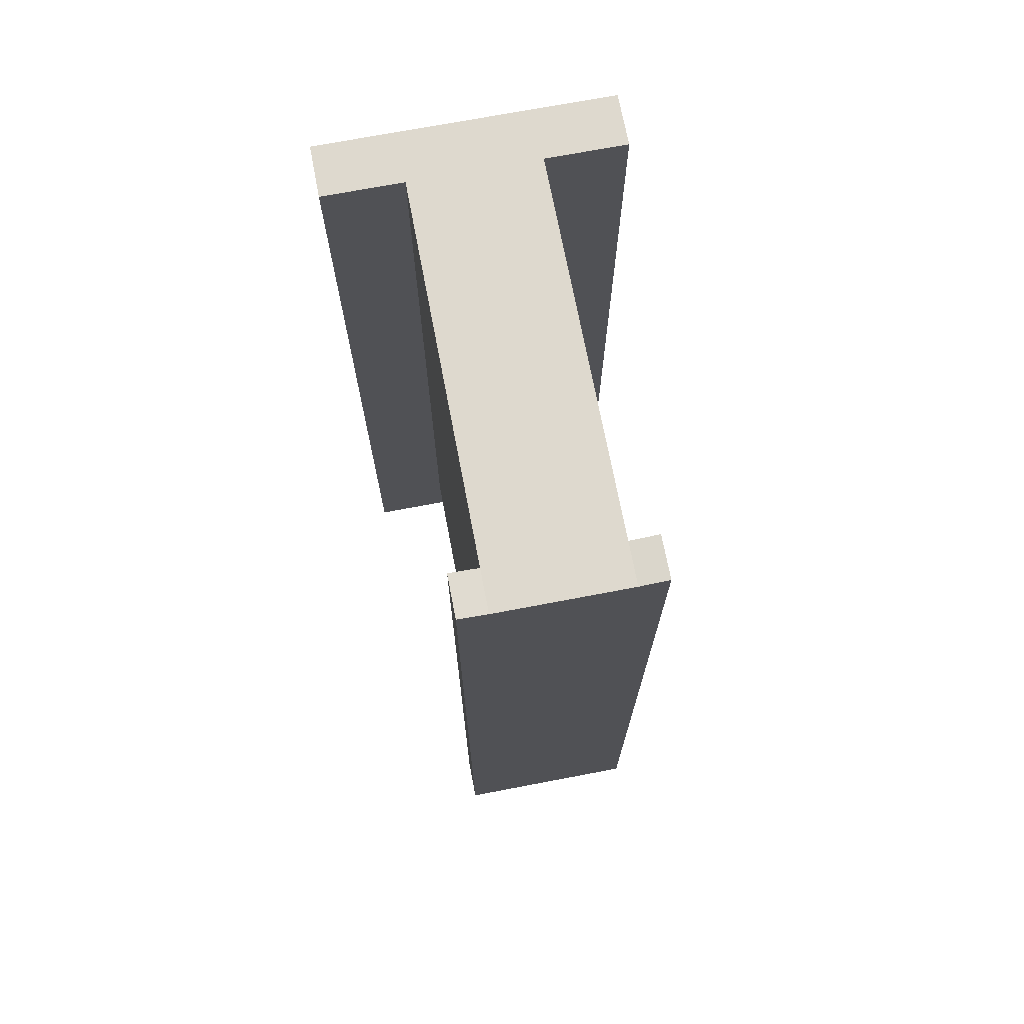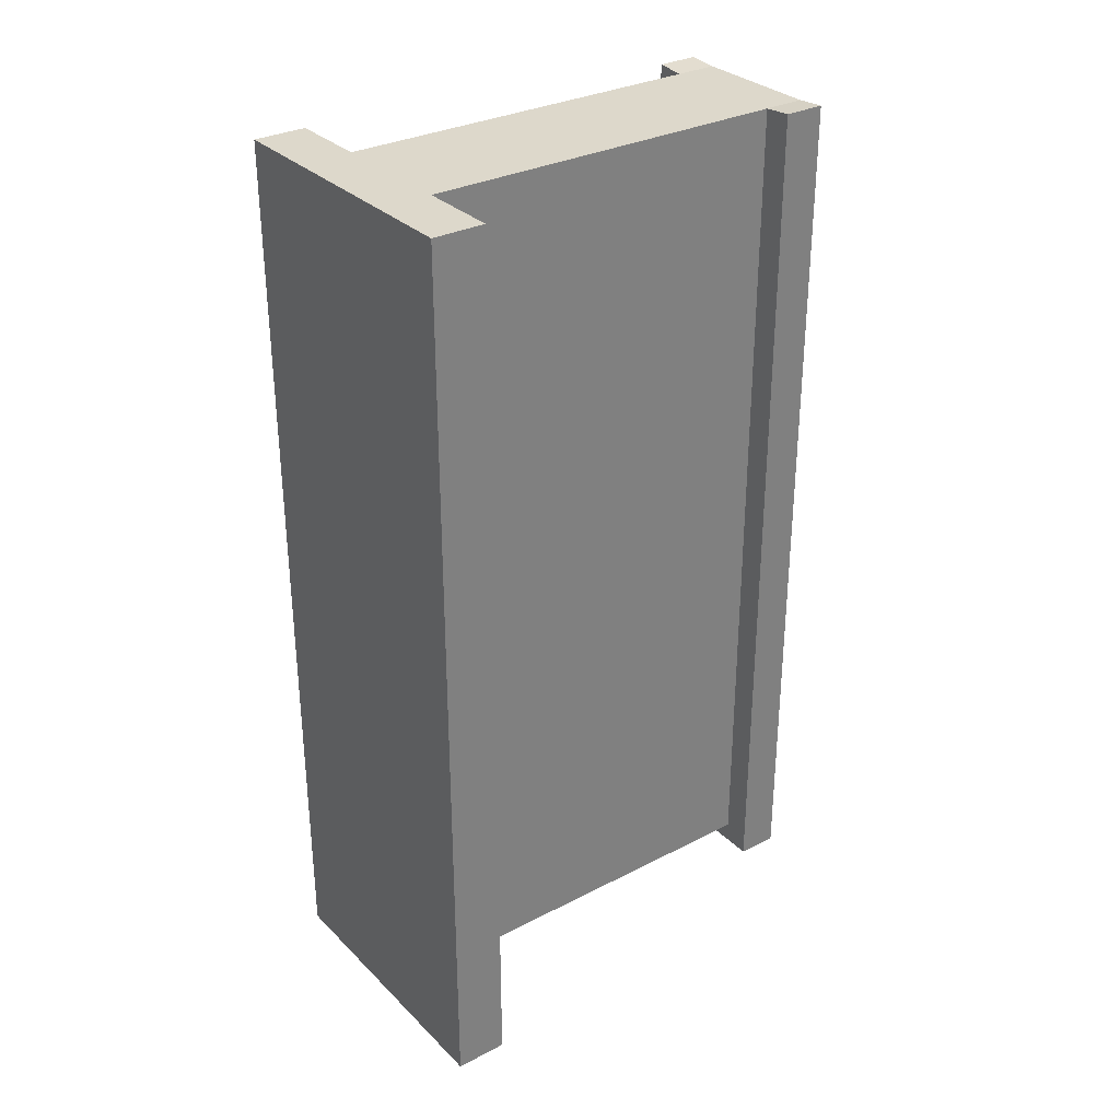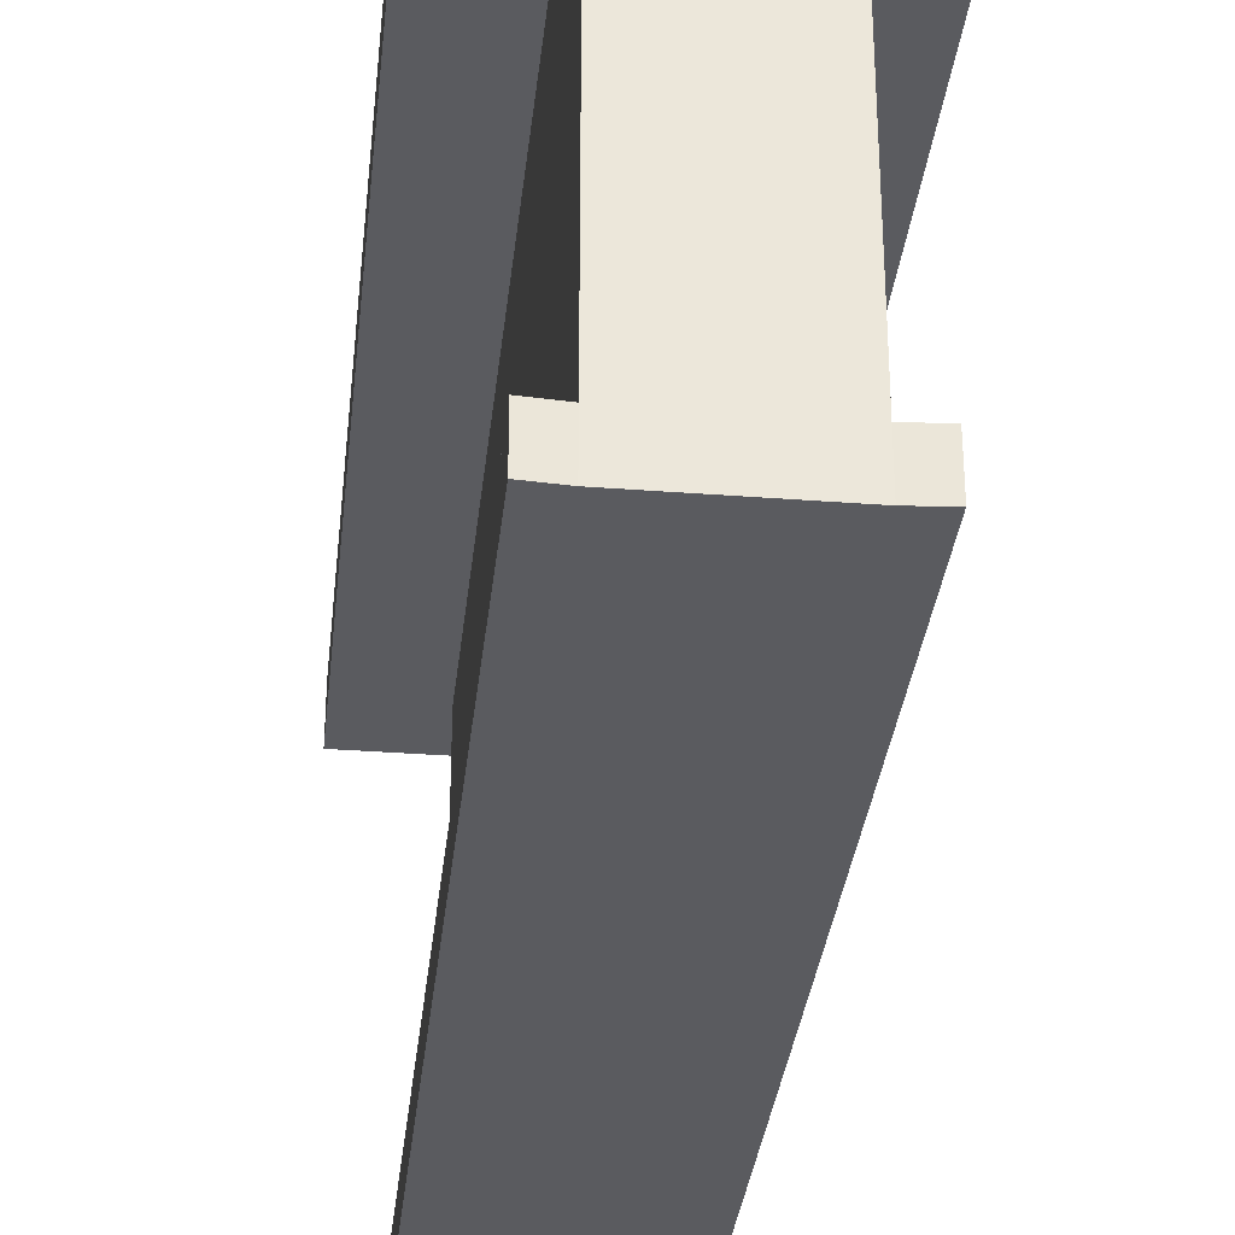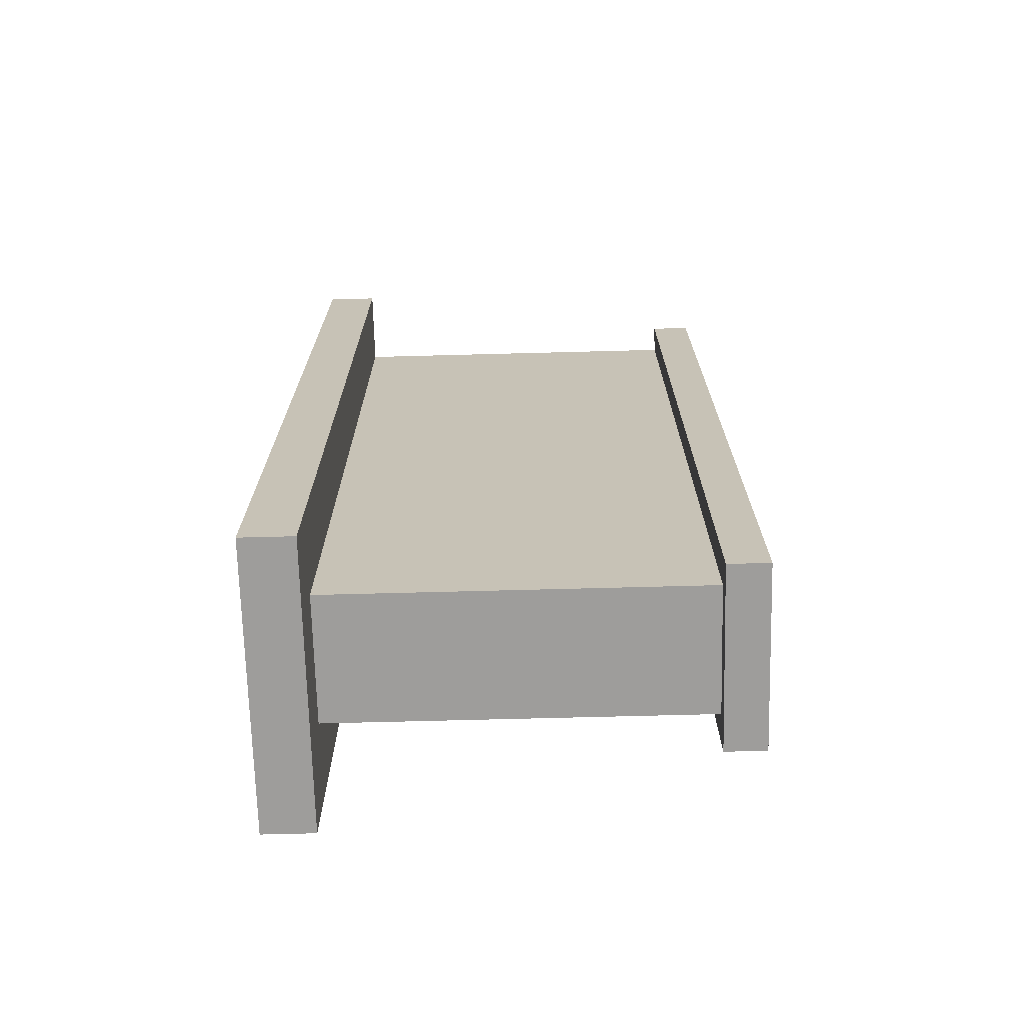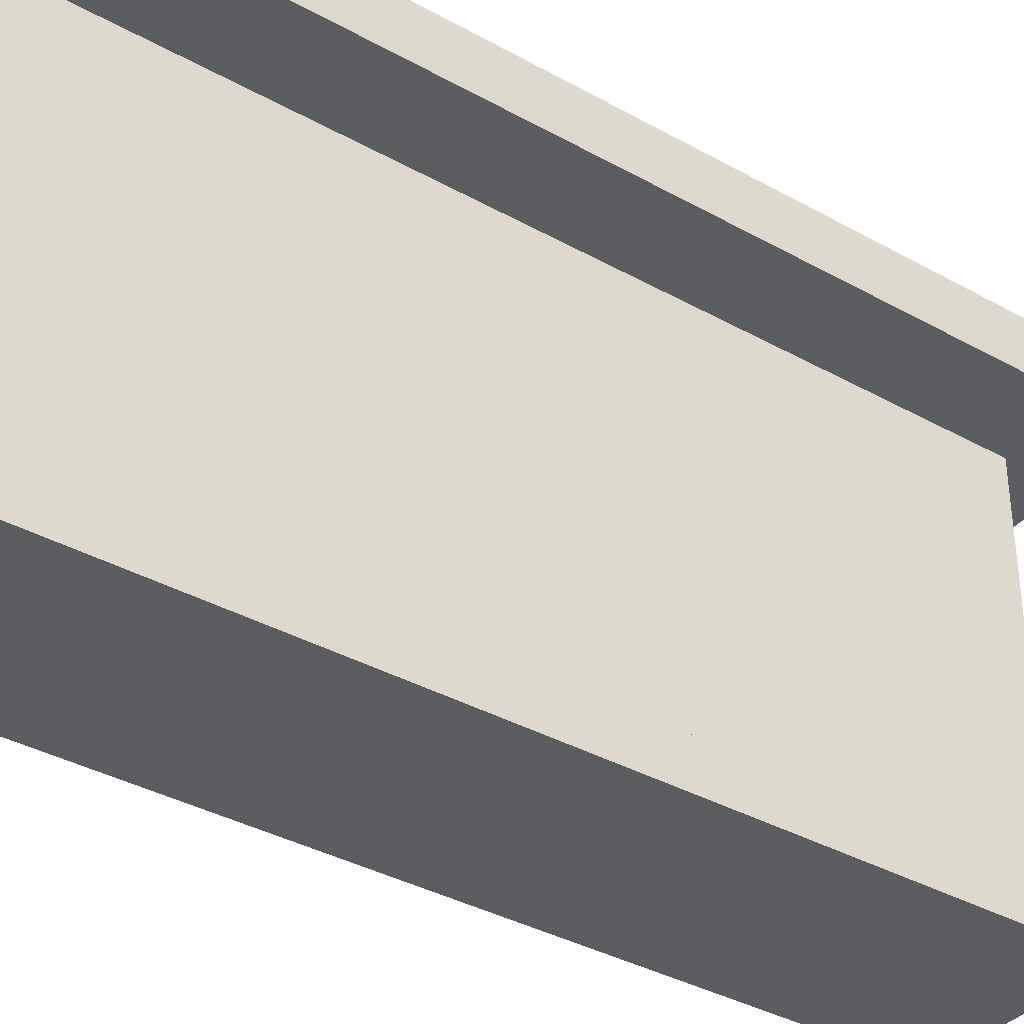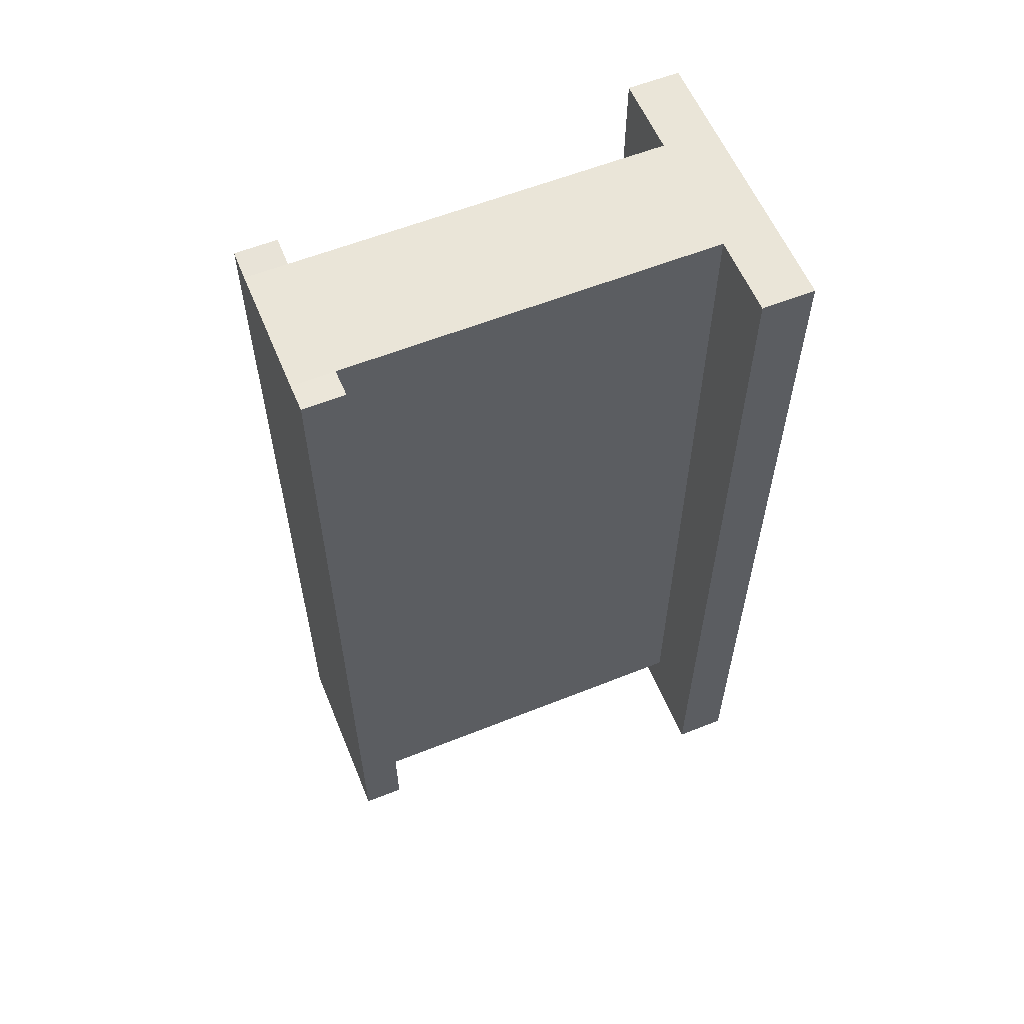
<metadata>
{"format":"obj","ext":"obj","renderer":"f3d","projection":"perspective","resolution":1024,"background":"white","views":[{"elev":71.6,"azim":-10.8,"up":"+Z"},{"elev":31.2,"azim":-126.4,"up":"+Z"},{"elev":-32.9,"azim":-6.1,"up":"+Y"},{"elev":-70.5,"azim":-88.5,"up":"+Z"},{"elev":-36.5,"azim":53.9,"up":"+Y"},{"elev":58.7,"azim":67.6,"up":"+Z"}]}
</metadata>
<code>
g Bar_02
v -0.1561 1.007 0.8912
v 0.1561 1.007 0.8912
v -0.1561 1.007 -1.165
v 0.1561 1.007 -1.165
v -0.1561 -0.0007115 0.8912
v 0.1561 -0.0007115 0.8912
v -0.1561 -0.0007115 -1.165
v 0.1561 -0.0007115 -1.165
v -0.2265 1.134 -1.165
v -0.2265 1.134 0.8912
v 0.2265 1.134 0.8912
v 0.2265 1.134 -1.165
v -0.3501 1.007 -1.317
v -0.3501 1.007 0.8912
v 0.3501 1.007 0.8912
v 0.3501 1.007 -1.317
v -0.3501 1.134 -1.317
v -0.3501 1.134 0.8912
v 0.3501 1.134 0.8912
v 0.3501 1.134 -1.317
v -0.1561 0.09981 -1.165
v 0.1561 0.09981 -1.165
v -0.1561 0.09981 0.8912
v 0.1561 0.09981 0.8912
v 0.225 0.09981 -1.216
v 0.225 -0.0007115 -1.216
v -0.225 -0.0007115 -1.216
v -0.225 -0.0007115 0.8966
v 0.225 -0.0007115 0.8966
v -0.225 0.09981 0.8966
v -0.225 0.09981 -1.216
v 0.225 0.09981 0.8966
v 0.1561 0.09981 -1.165
v 0.1561 0.09981 0.8912
v 0.1561 1.007 0.8912
v -0.1561 1.007 0.8912
v -0.2265 1.134 0.8912
v 0.1561 1.007 0.8912
v 0.2265 1.134 0.8912
v 0.1561 1.007 -1.165
v 0.3501 1.007 -1.317
v 0.3501 1.134 -1.317
v -0.3501 1.007 -1.317
v -0.3501 1.134 -1.317
v 0.3501 1.134 0.8912
v 0.3501 1.007 -1.317
v 0.3501 1.134 -1.317
v -0.3501 1.007 -1.317
v -0.3501 1.134 -1.317
v -0.3501 1.134 0.8912
v -0.3501 1.007 0.8912
v -0.3501 1.134 0.8912
v 0.1561 1.007 0.8912
v 0.3501 1.007 0.8912
v 0.1561 1.007 -1.165
v 0.3501 1.007 -1.317
v -0.1561 1.007 0.8912
v -0.1561 1.007 -1.165
v -0.3501 1.007 0.8912
v -0.3501 1.007 -1.317
v 0.3501 1.007 0.8912
v 0.3501 1.134 0.8912
v 0.1561 0.09981 0.8912
v 0.1561 0.09981 -1.165
v 0.225 0.09981 -1.216
v -0.1561 1.007 -1.165
v -0.1561 1.007 0.8912
v -0.1561 0.09981 -1.165
v -0.1561 0.09981 0.8912
v -0.1561 -0.0007115 0.8912
v -0.1561 0.09981 0.8912
v 0.1561 -0.0007115 0.8912
v 0.1561 0.09981 0.8912
v -0.1561 1.007 -1.165
v -0.1561 0.09981 -1.165
v 0.1561 1.007 -1.165
v 0.1561 0.09981 -1.165
v -0.225 0.09981 -1.216
v -0.225 -0.0007115 -1.216
v 0.225 0.09981 -1.216
v -0.225 0.09981 -1.216
v -0.225 -0.0007115 -1.216
v -0.225 -0.0007115 0.8966
v 0.225 -0.0007115 -1.216
v 0.225 0.09981 -1.216
v 0.225 0.09981 0.8966
v -0.1561 -0.0007115 0.8912
v -0.225 -0.0007115 0.8966
v -0.1561 0.09981 0.8912
v -0.225 0.09981 0.8966
v -0.1561 0.09981 0.8912
v -0.225 0.09981 0.8966
v -0.1561 0.09981 -1.165
v -0.225 0.09981 -1.216
v 0.225 -0.0007115 0.8966
v 0.225 -0.0007115 -1.216
v 0.1561 0.09981 0.8912
v 0.225 0.09981 0.8966
v 0.1561 -0.0007115 0.8912
v 0.225 -0.0007115 0.8966
f 21 22 31
f 31 22 25
f 23 24 1
f 1 24 2
f 33 4 34
f 34 4 35
f 40 3 16
f 16 3 13
f 41 43 42
f 42 43 44
f 15 46 45
f 45 46 47
f 48 14 49
f 49 14 50
f 51 37 52
f 36 37 51
f 36 38 37
f 37 38 39
f 38 61 39
f 39 61 62
f 53 55 54
f 54 55 56
f 57 59 58
f 58 59 60
f 63 32 64
f 64 32 65
f 66 68 67
f 67 68 69
f 70 72 71
f 71 72 73
f 74 76 75
f 75 76 77
f 78 80 79
f 79 80 26
f 81 82 30
f 30 82 83
f 84 85 29
f 29 85 86
f 87 89 88
f 88 89 90
f 91 93 92
f 92 93 94
f 97 99 98
f 98 99 100
f 6 8 95
f 5 8 6
f 95 8 96
f 7 8 5
f 8 7 96
f 5 28 7
f 96 7 27
f 7 28 27
f 12 19 20
f 11 19 12
f 17 12 20
f 9 11 12
f 9 12 17
f 10 11 9
f 18 9 17
f 10 9 18

</code>
